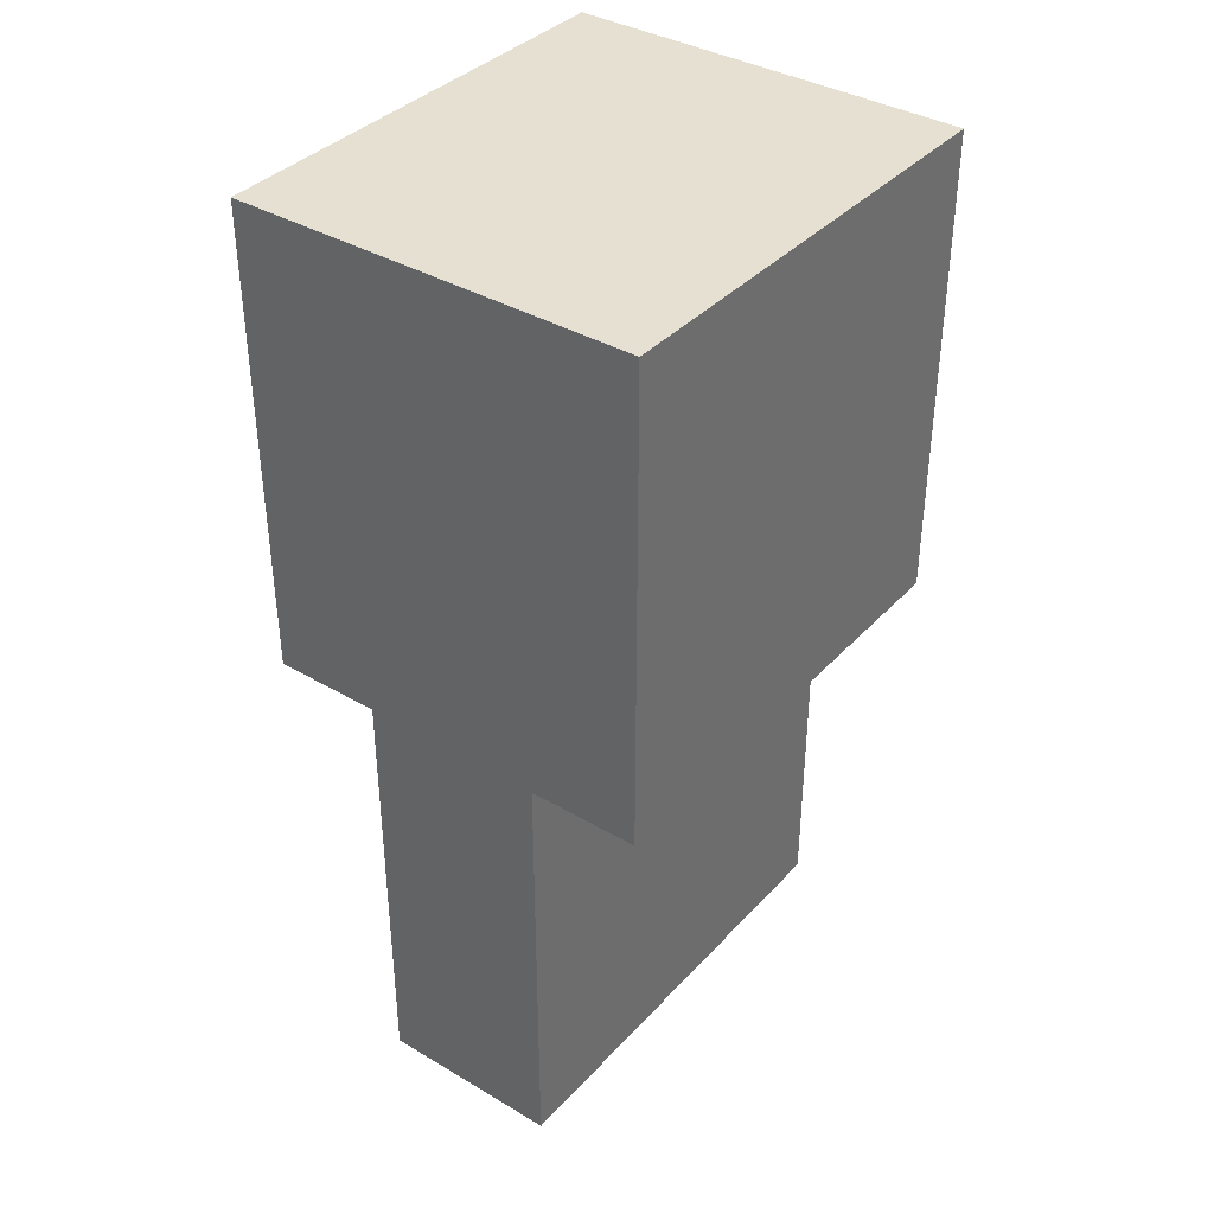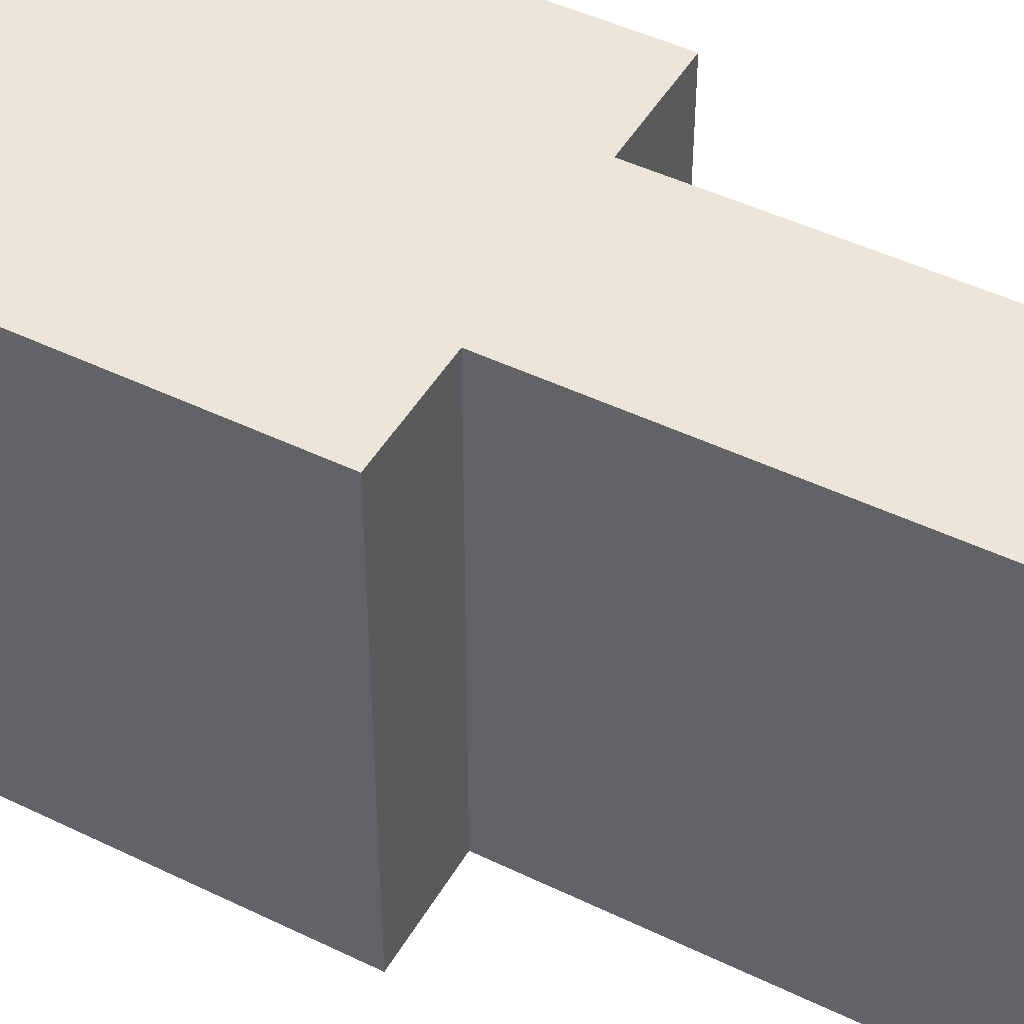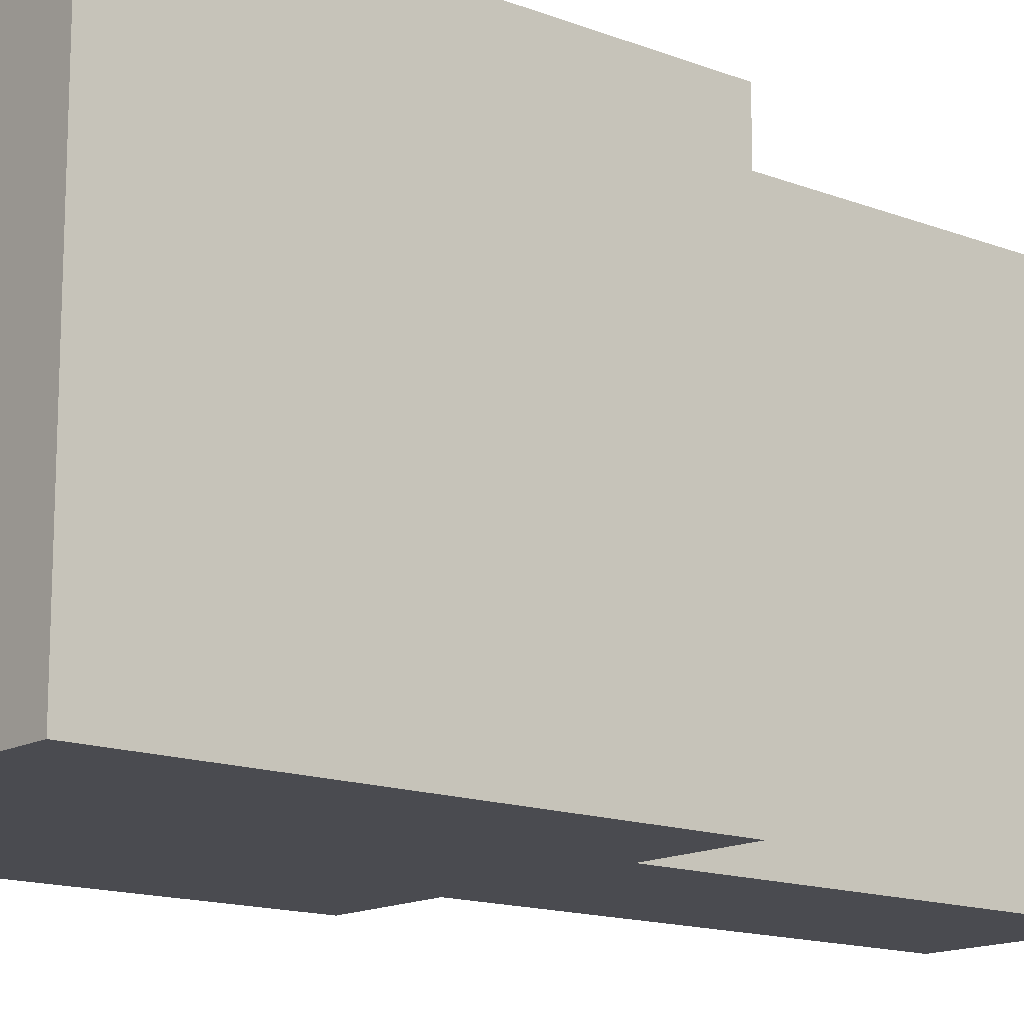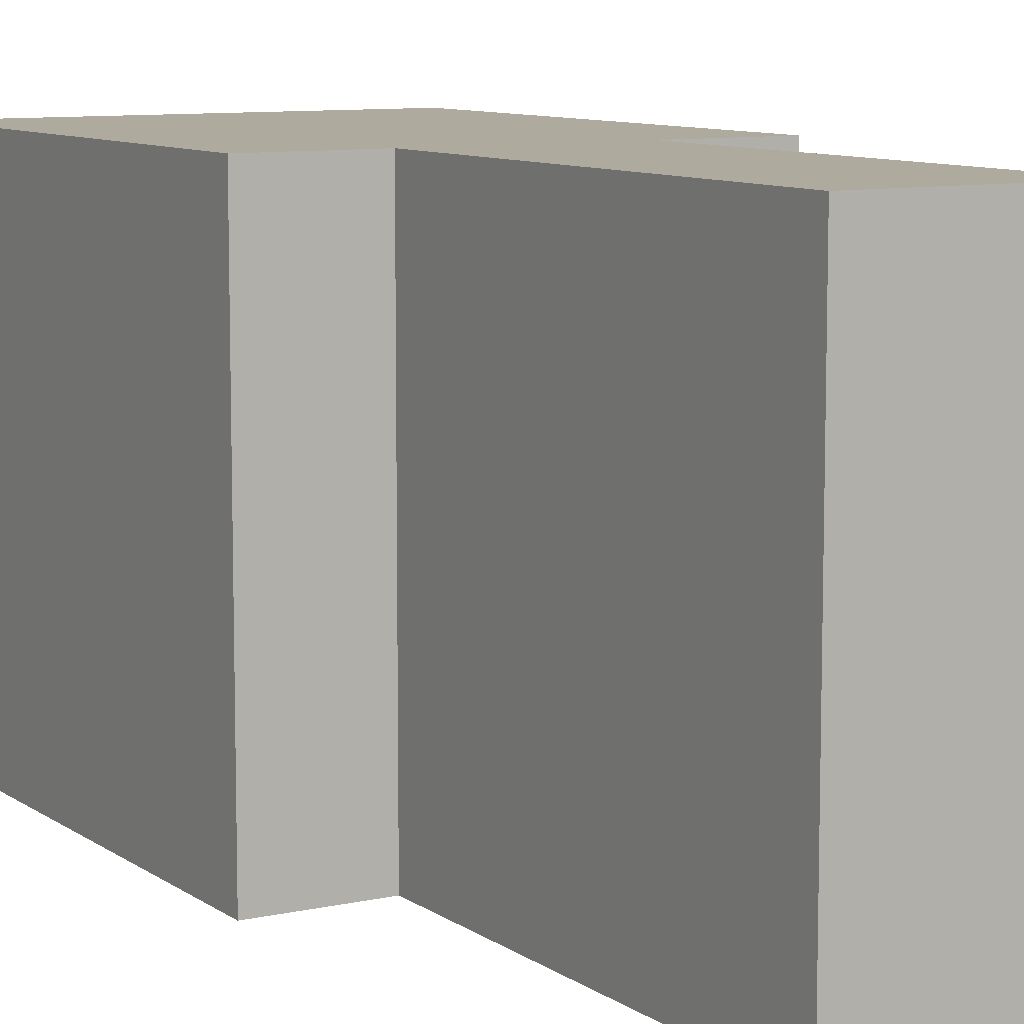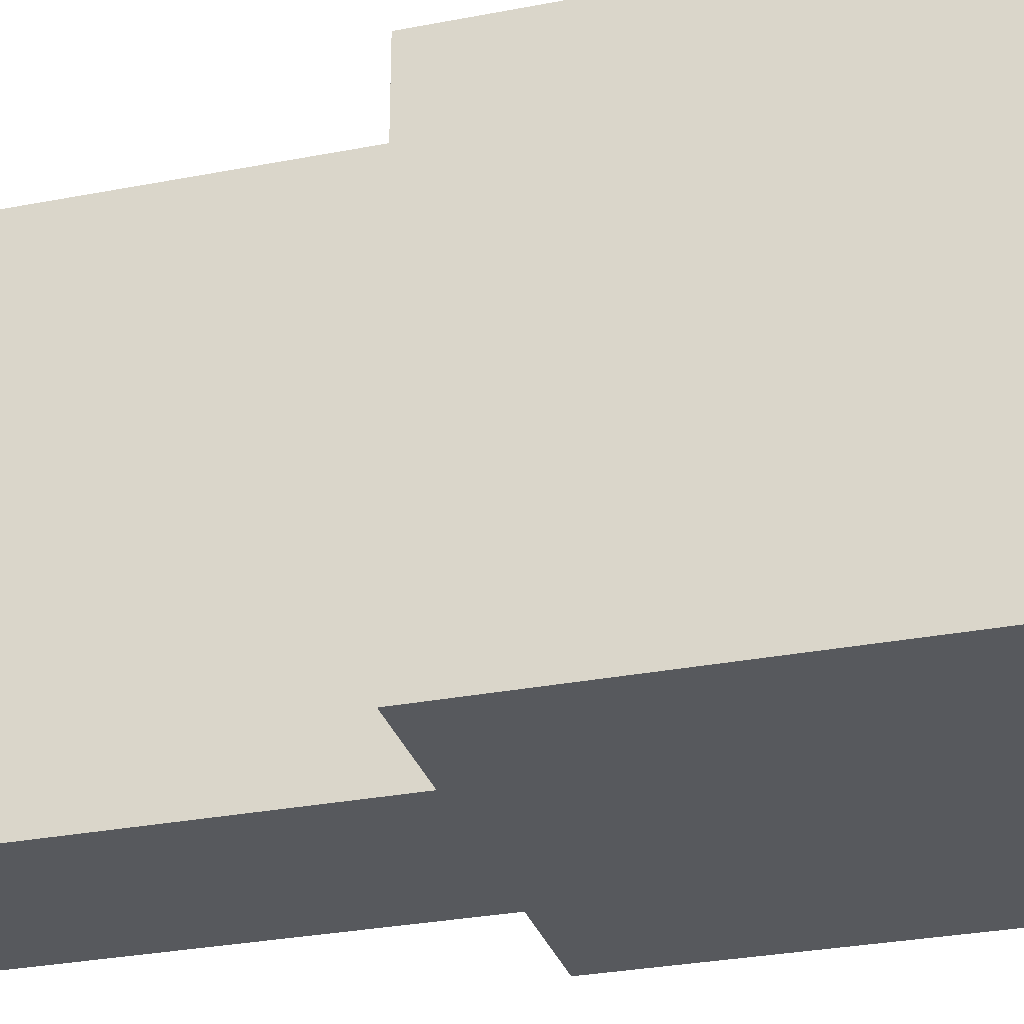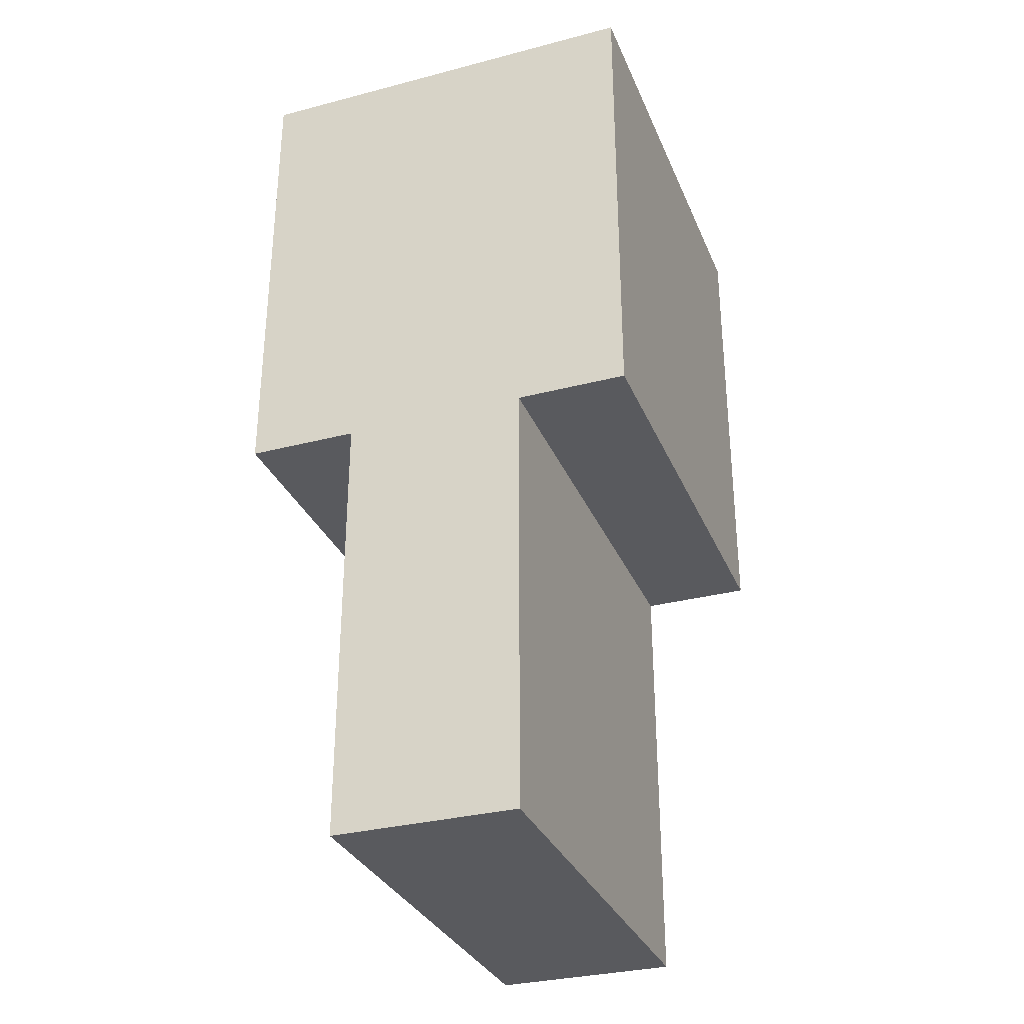
<metadata>
{"format":"obj","ext":"obj","renderer":"f3d","projection":"perspective","resolution":1024,"background":"white","views":[{"elev":37.6,"azim":37.0,"up":"+Z"},{"elev":46.9,"azim":118.8,"up":"+Y"},{"elev":-14.6,"azim":50.2,"up":"+Y"},{"elev":9.2,"azim":149.5,"up":"+Y"},{"elev":-29.6,"azim":-74.0,"up":"+Y"},{"elev":-31.7,"azim":20.2,"up":"+Z"}]}
</metadata>
<code>
g pb_Mesh48730
v 8.001 -10.3 25
v 5.001 -10.3 12
v -2.999 -10.3 25
v 0.001257 -10.3 12
v -2.999 -10.3 12
v 0.001257 -10.3 -3.046e-05
v 5.001 -10.3 -3.046e-05
v 8.001 -10.3 12
v 5.001 2.2 12
v 8.001 2.2 12
v 8.001 2.2 25
v 0.001257 2.2 5.305e-06
v 5.001 2.2 5.305e-06
v 0.001257 2.2 12
v -2.999 2.2 25
v -2.999 2.2 12
v 5.001 -10.3 12
v 8.001 -10.3 12
v 5.001 2.2 12
v 8.001 2.2 12
v 8.001 -10.3 12
v 8.001 -10.3 25
v 8.001 2.2 12
v 8.001 2.2 25
v 0.001257 -10.3 -3.046e-05
v 5.001 -10.3 -3.046e-05
v 0.001257 2.2 5.305e-06
v 5.001 2.2 5.305e-06
v 5.001 -10.3 -3.046e-05
v 5.001 -10.3 12
v 5.001 2.2 5.305e-06
v 5.001 2.2 12
v 0.001257 -10.3 12
v 0.001257 -10.3 -3.046e-05
v 0.001257 2.2 12
v 0.001257 2.2 5.305e-06
v -2.999 -10.3 25
v -2.999 -10.3 12
v -2.999 2.2 25
v -2.999 2.2 12
v -2.999 -10.3 12
v 0.001257 -10.3 12
v -2.999 2.2 12
v 0.001257 2.2 12
v 8.001 -10.3 25
v -2.999 -10.3 25
v 8.001 2.2 25
v -2.999 2.2 25
g pb_Mesh48730_0
f 3 2 1
f 3 4 2
f 3 5 4
f 4 6 2
f 6 7 2
f 2 8 1
f 11 10 9
f 9 13 12
f 9 12 14
f 14 16 15
f 9 14 15
f 11 9 15
f 19 18 17
f 19 20 18
f 23 22 21
f 23 24 22
f 27 26 25
f 27 28 26
f 31 30 29
f 31 32 30
f 35 34 33
f 35 36 34
f 39 38 37
f 39 40 38
f 43 42 41
f 43 44 42
f 47 46 45
f 47 48 46

</code>
